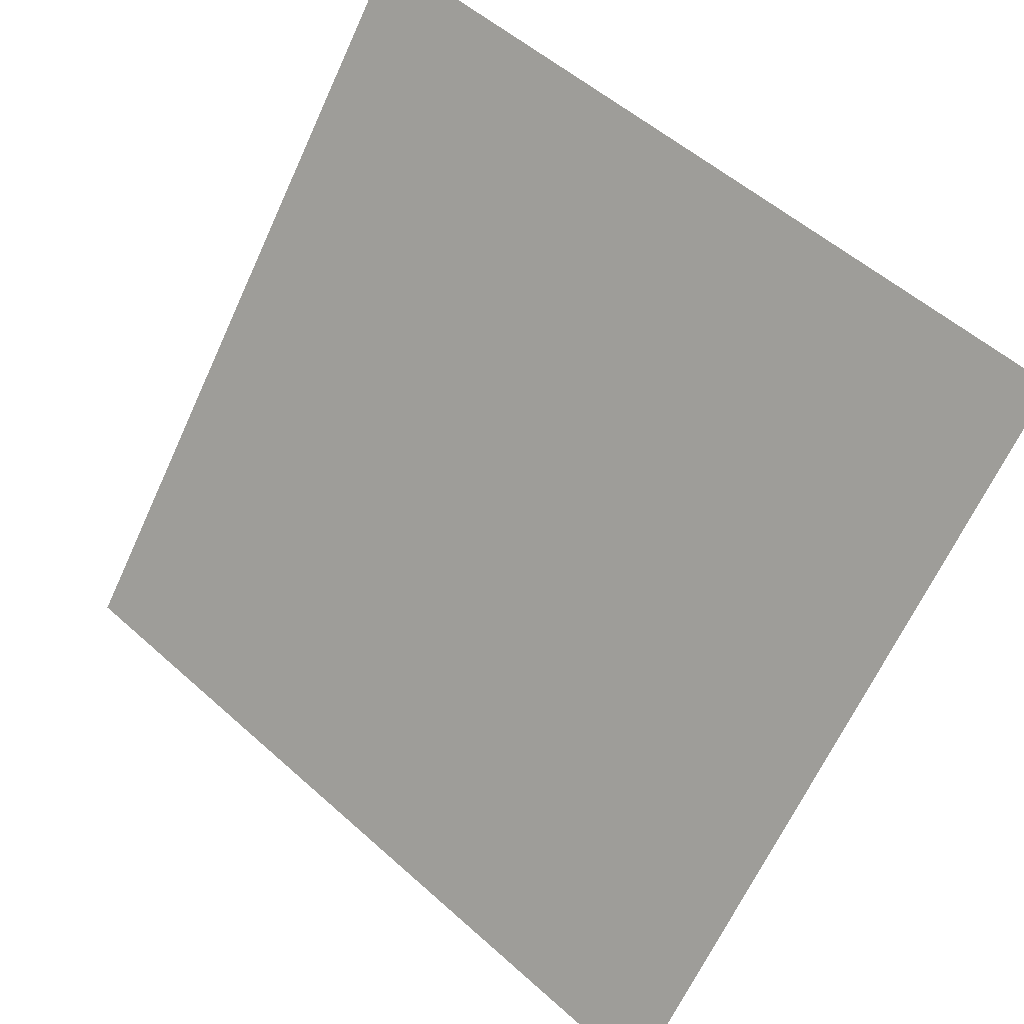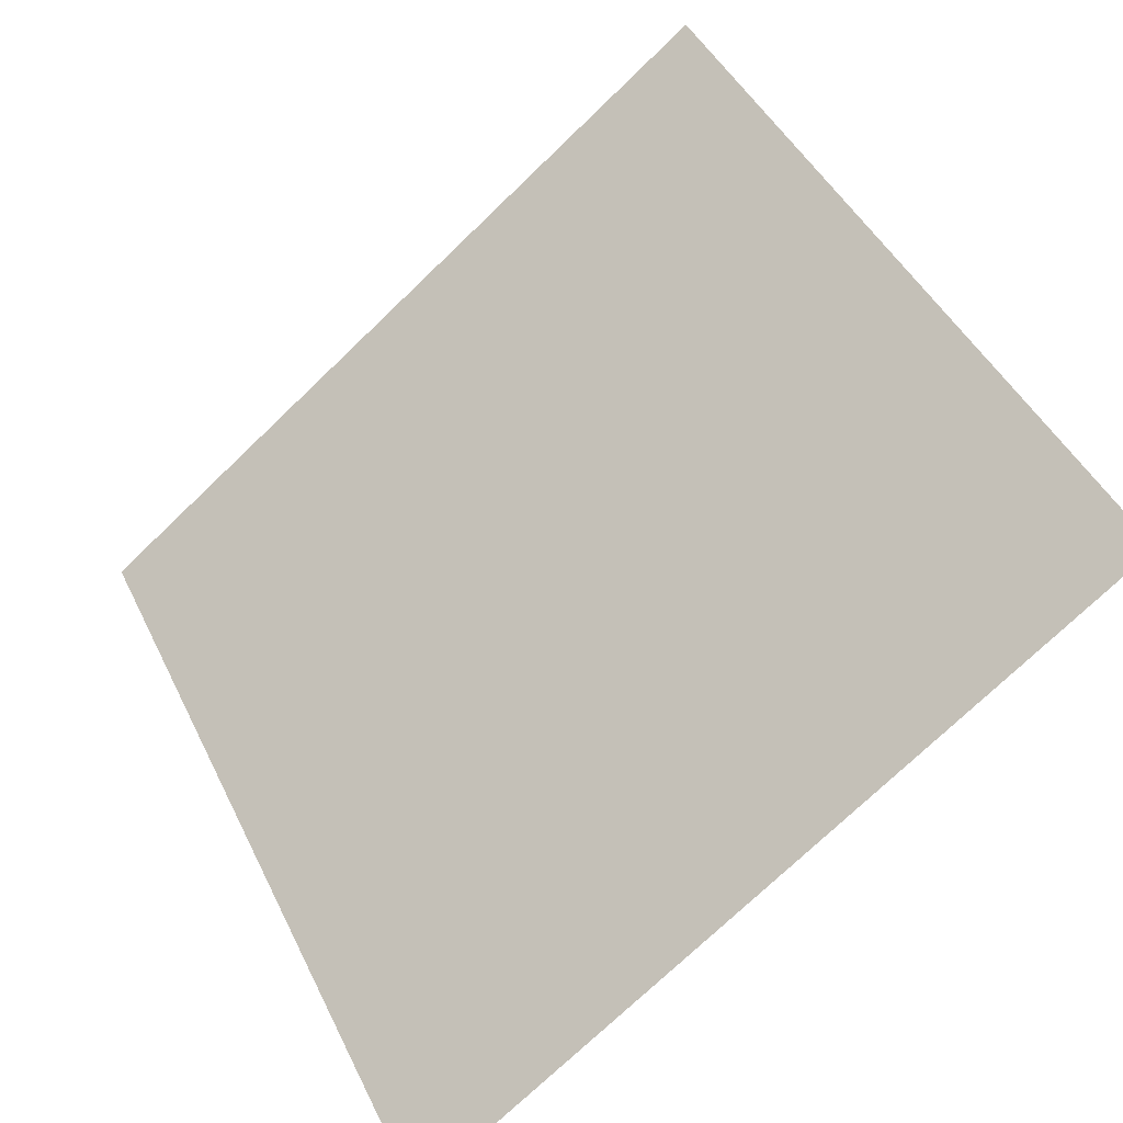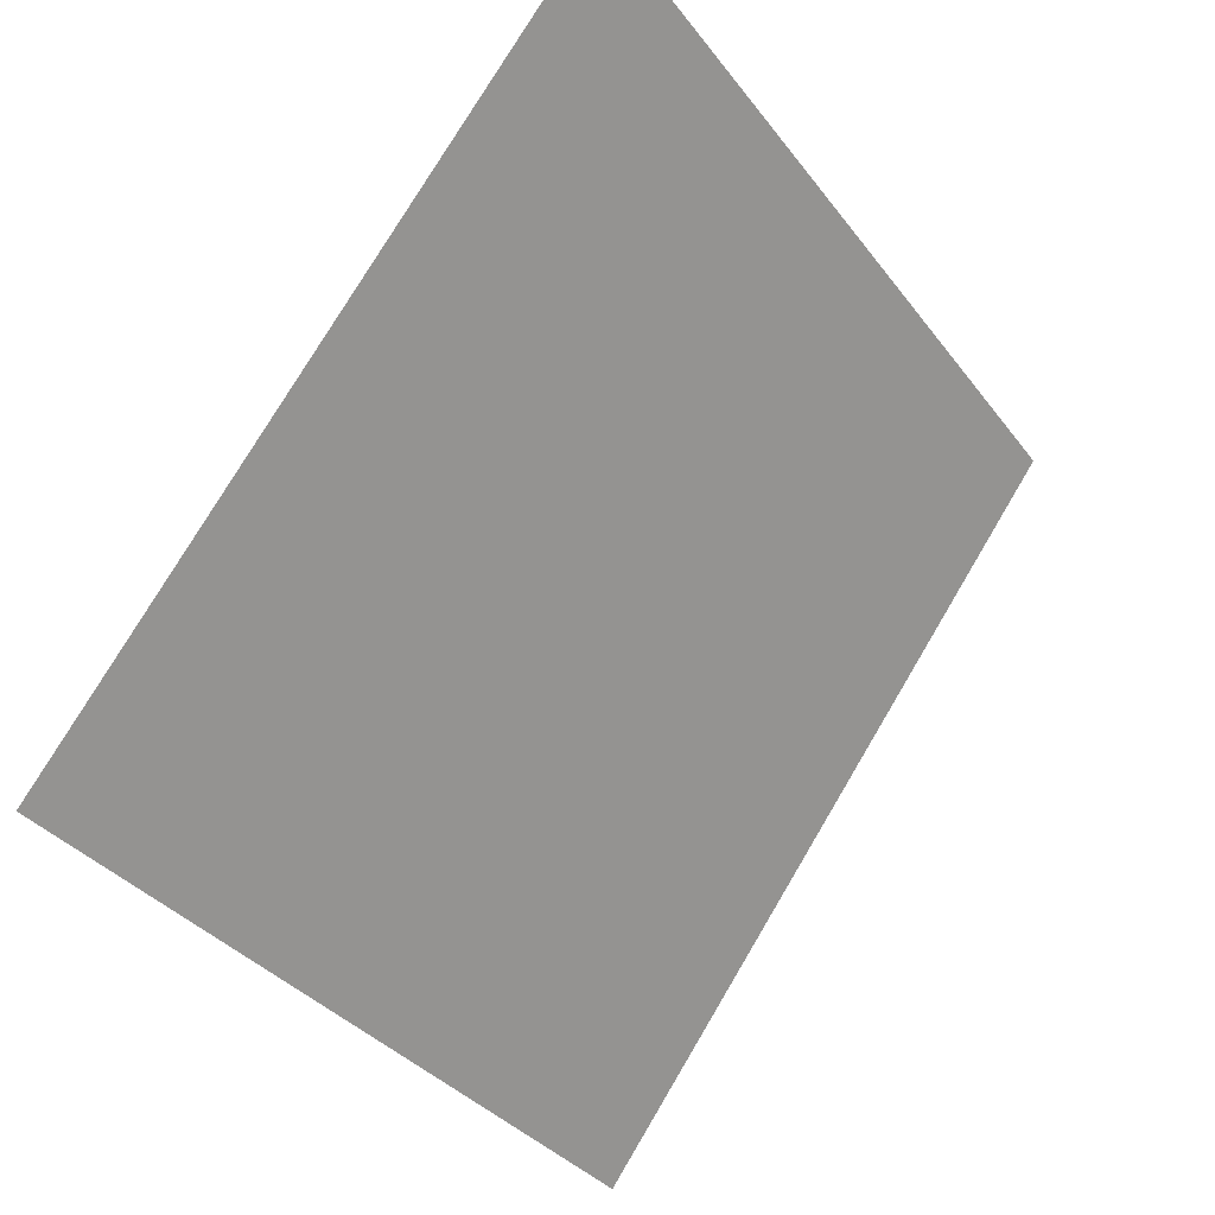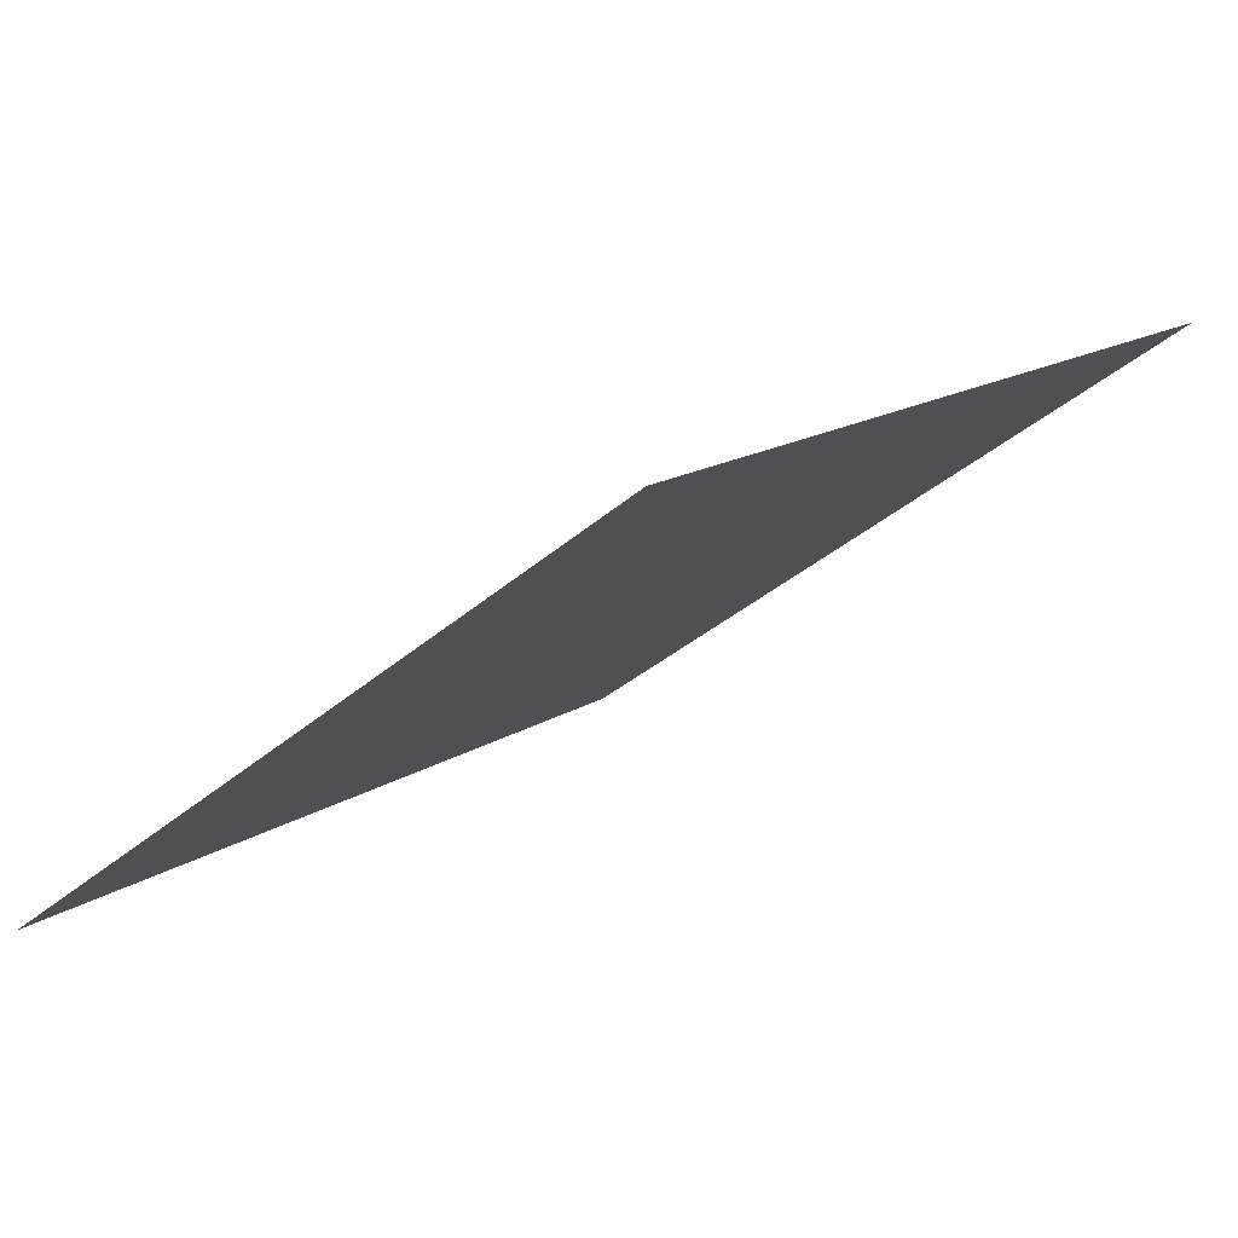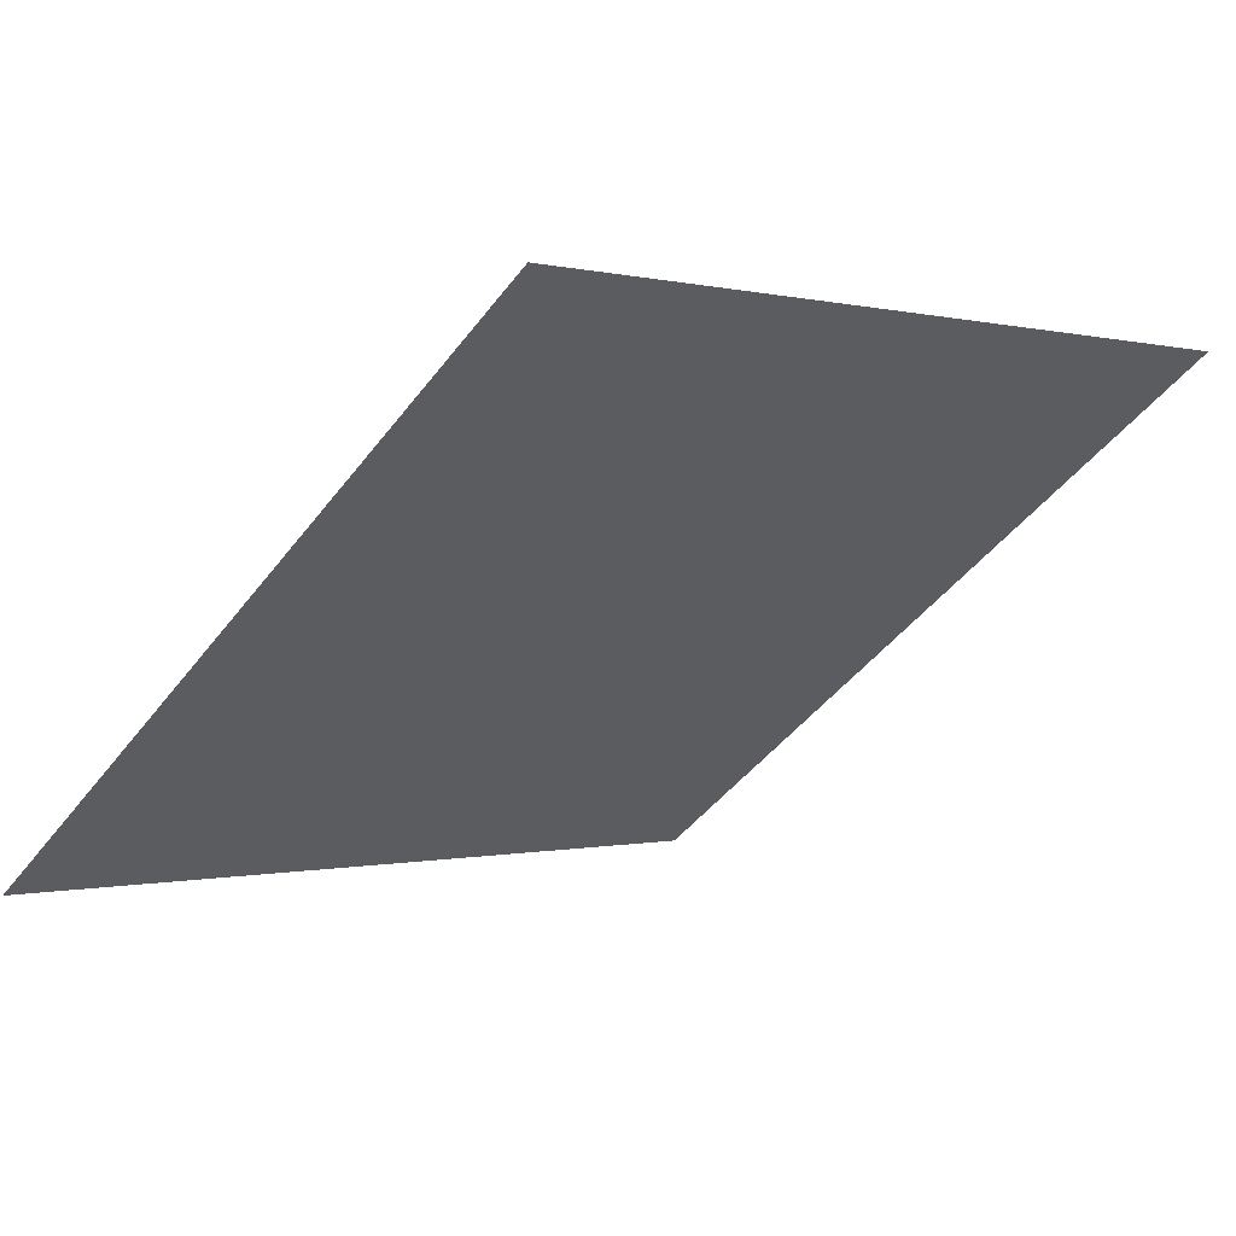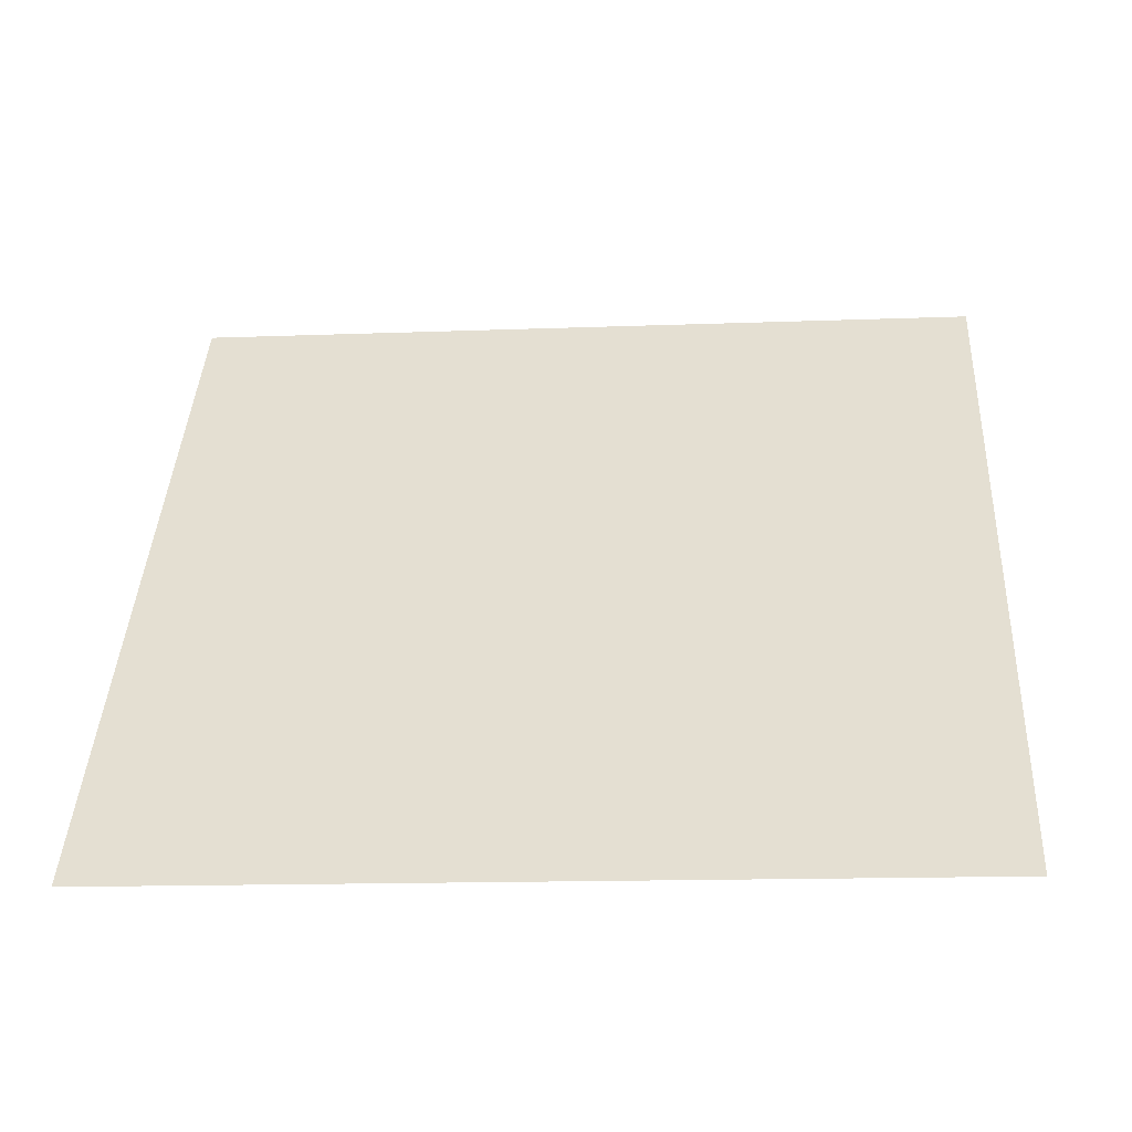
<metadata>
{"format":"obj","ext":"obj","renderer":"f3d","projection":"perspective","resolution":1024,"background":"white","views":[{"elev":53.0,"azim":42.3,"up":"+Z"},{"elev":-73.4,"azim":-137.5,"up":"+Z"},{"elev":-35.0,"azim":120.0,"up":"+Z"},{"elev":17.5,"azim":-52.4,"up":"+Y"},{"elev":1.8,"azim":-43.8,"up":"+Y"},{"elev":2.4,"azim":-175.2,"up":"+Y"}]}
</metadata>
<code>
v 0.2693 0.5711 0.2261
v 0.2628 0.5713 0.2261
v 0.2629 0.5752 0.2314
v 0.2695 0.575 0.2313
f 4 3 2 1

</code>
